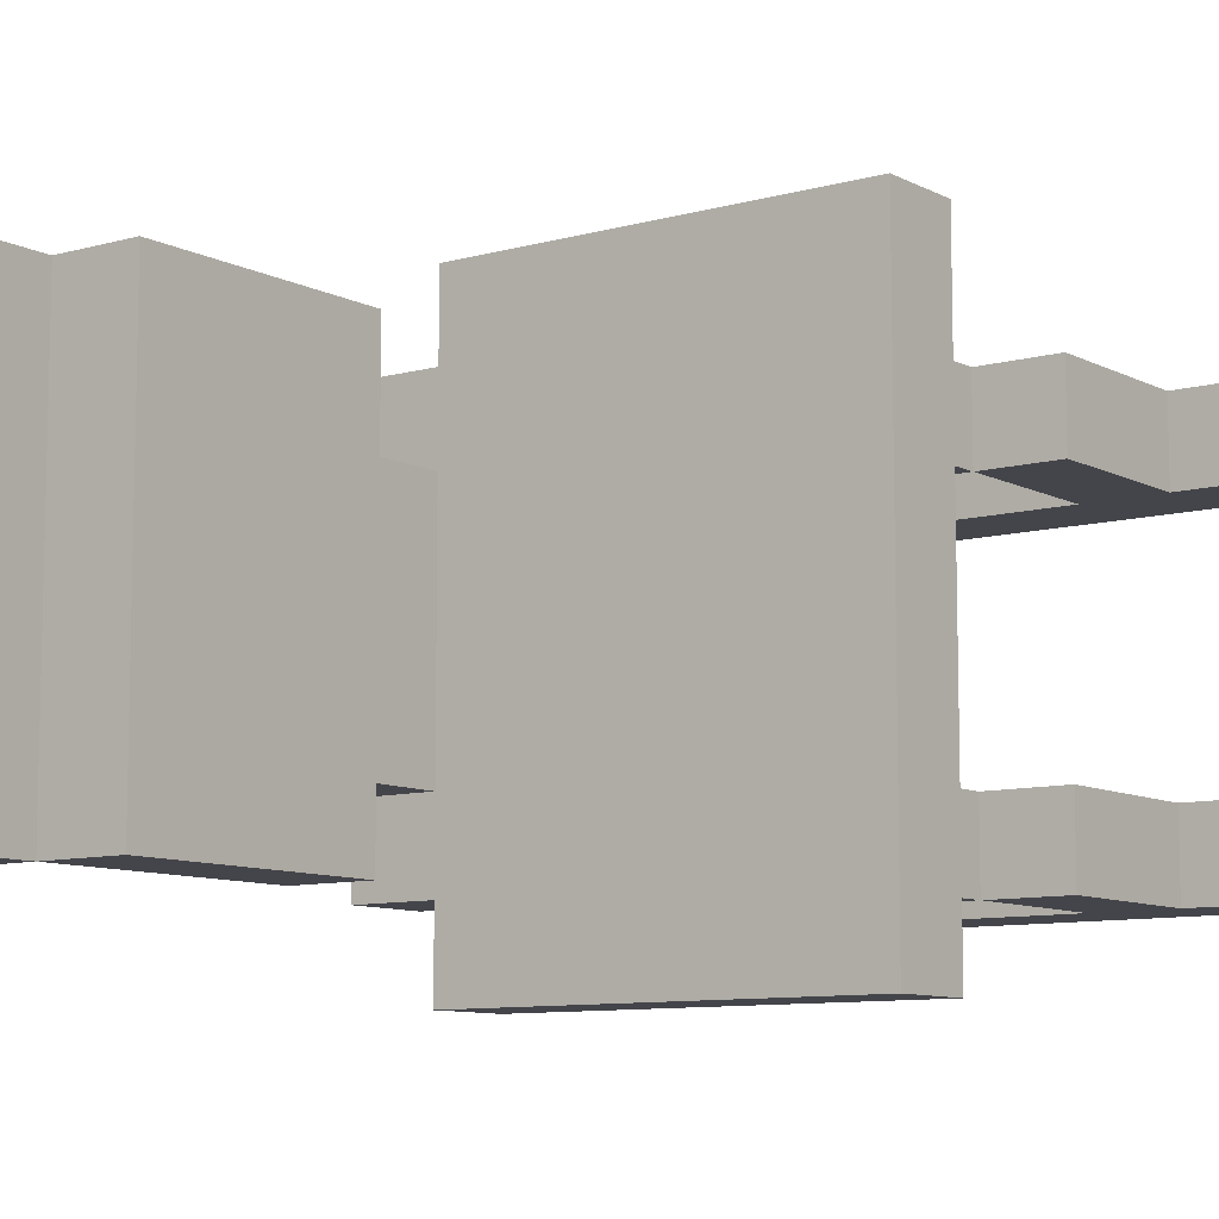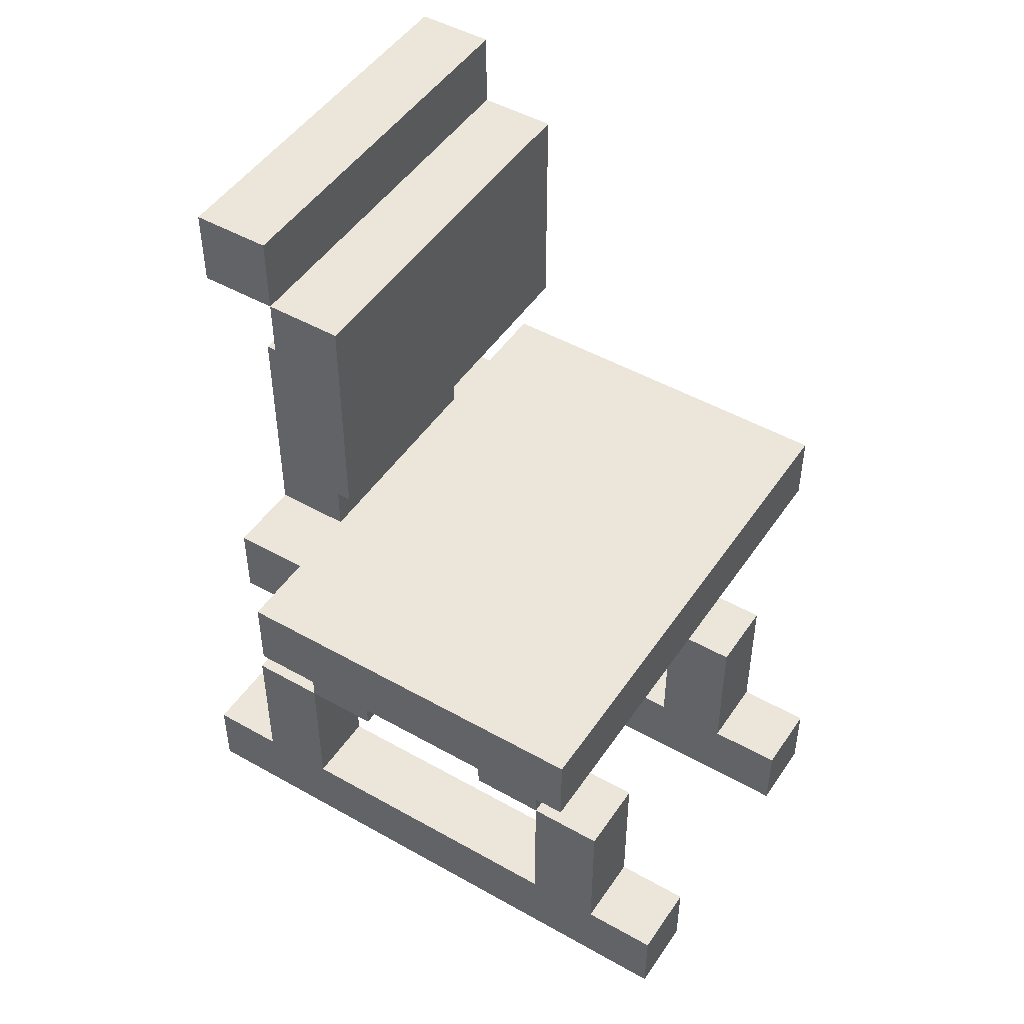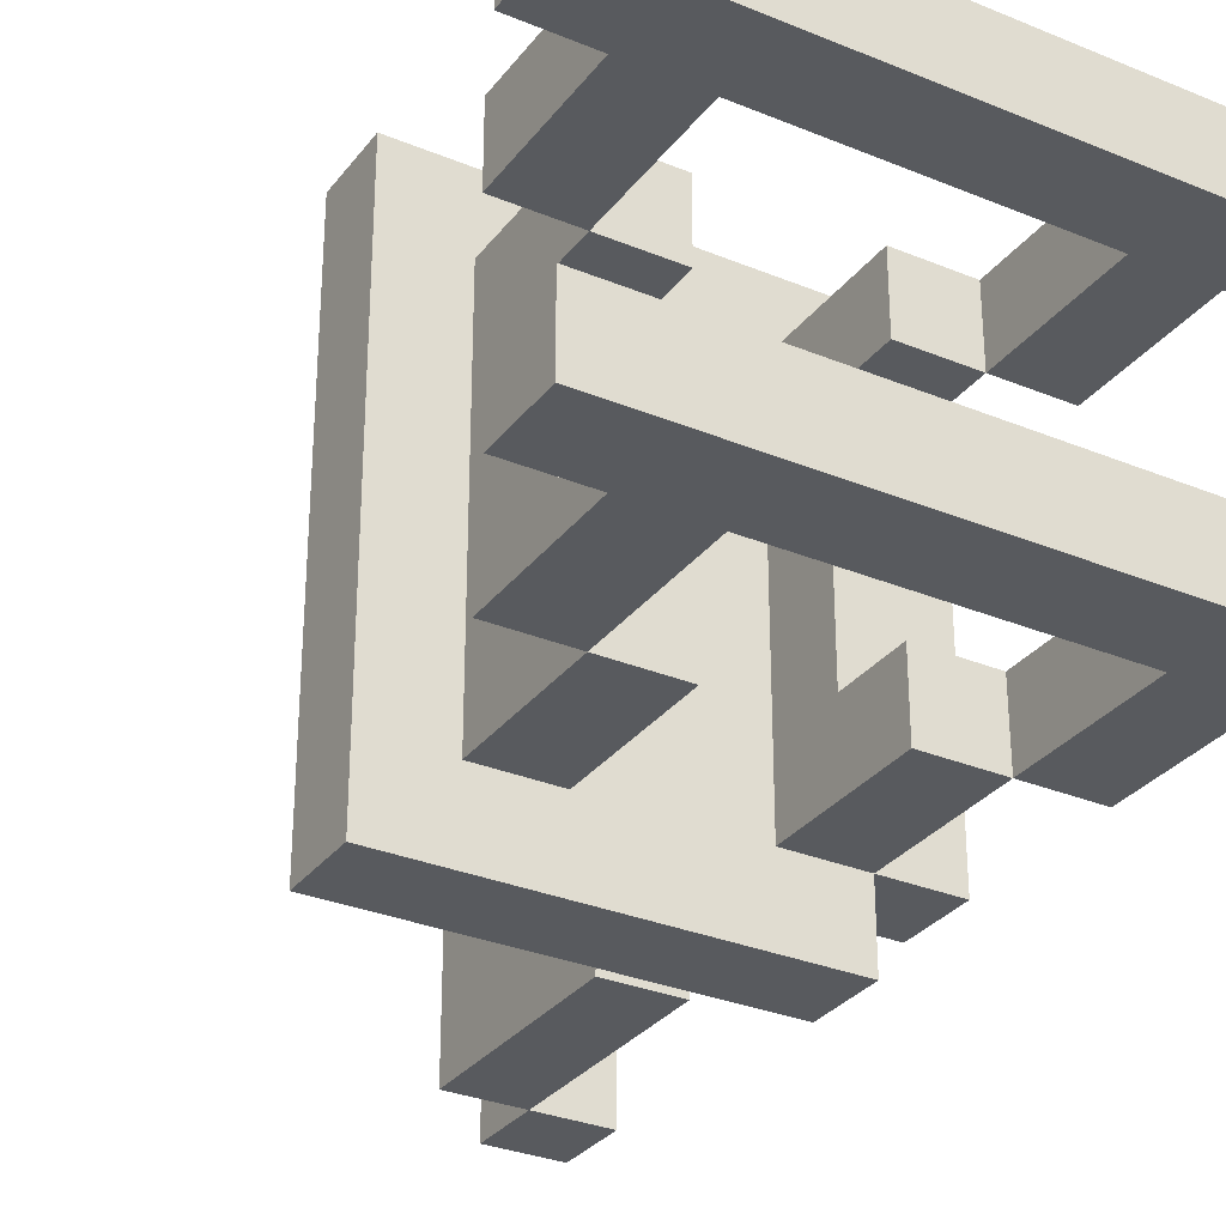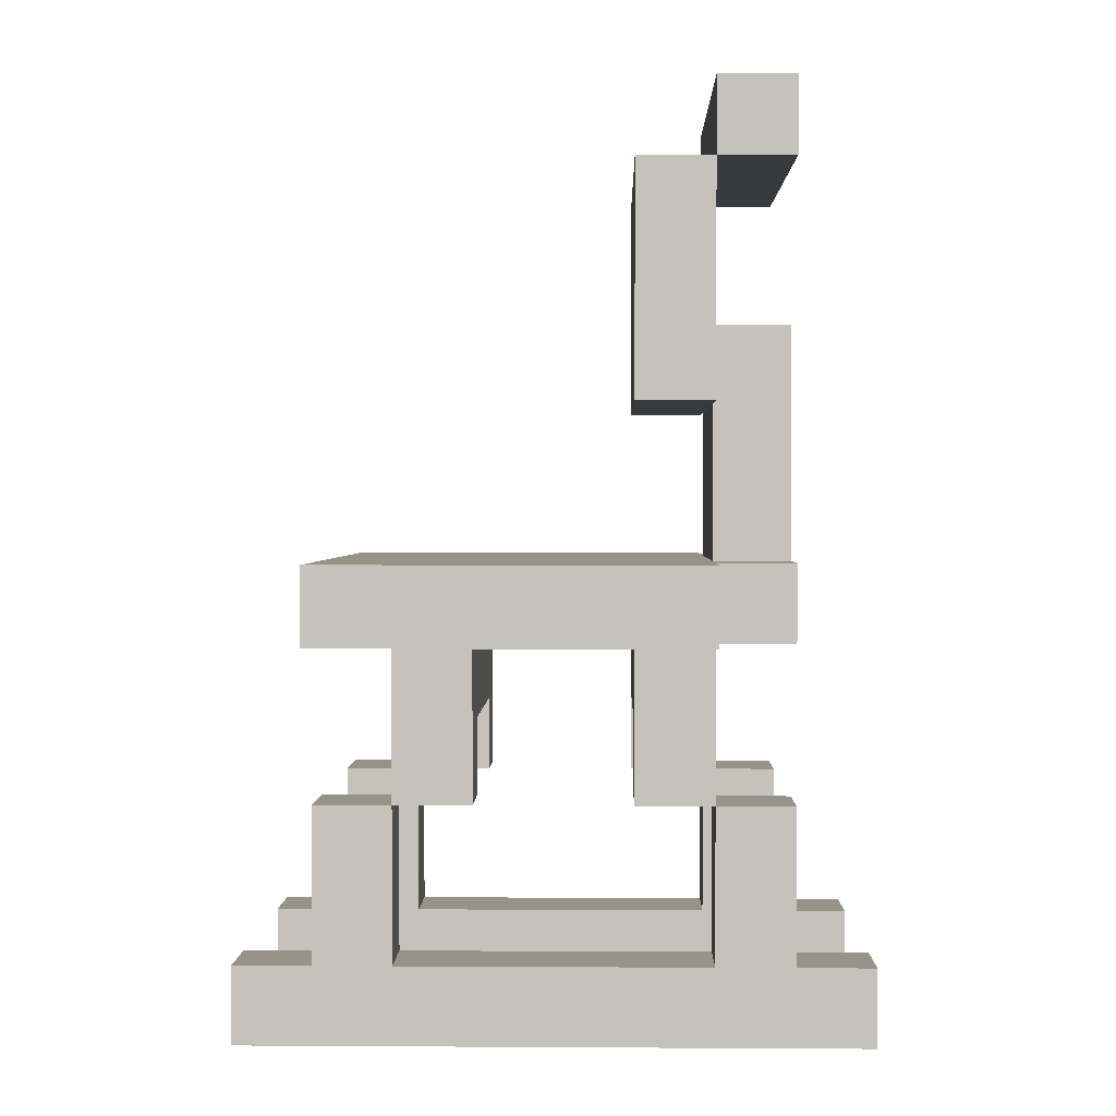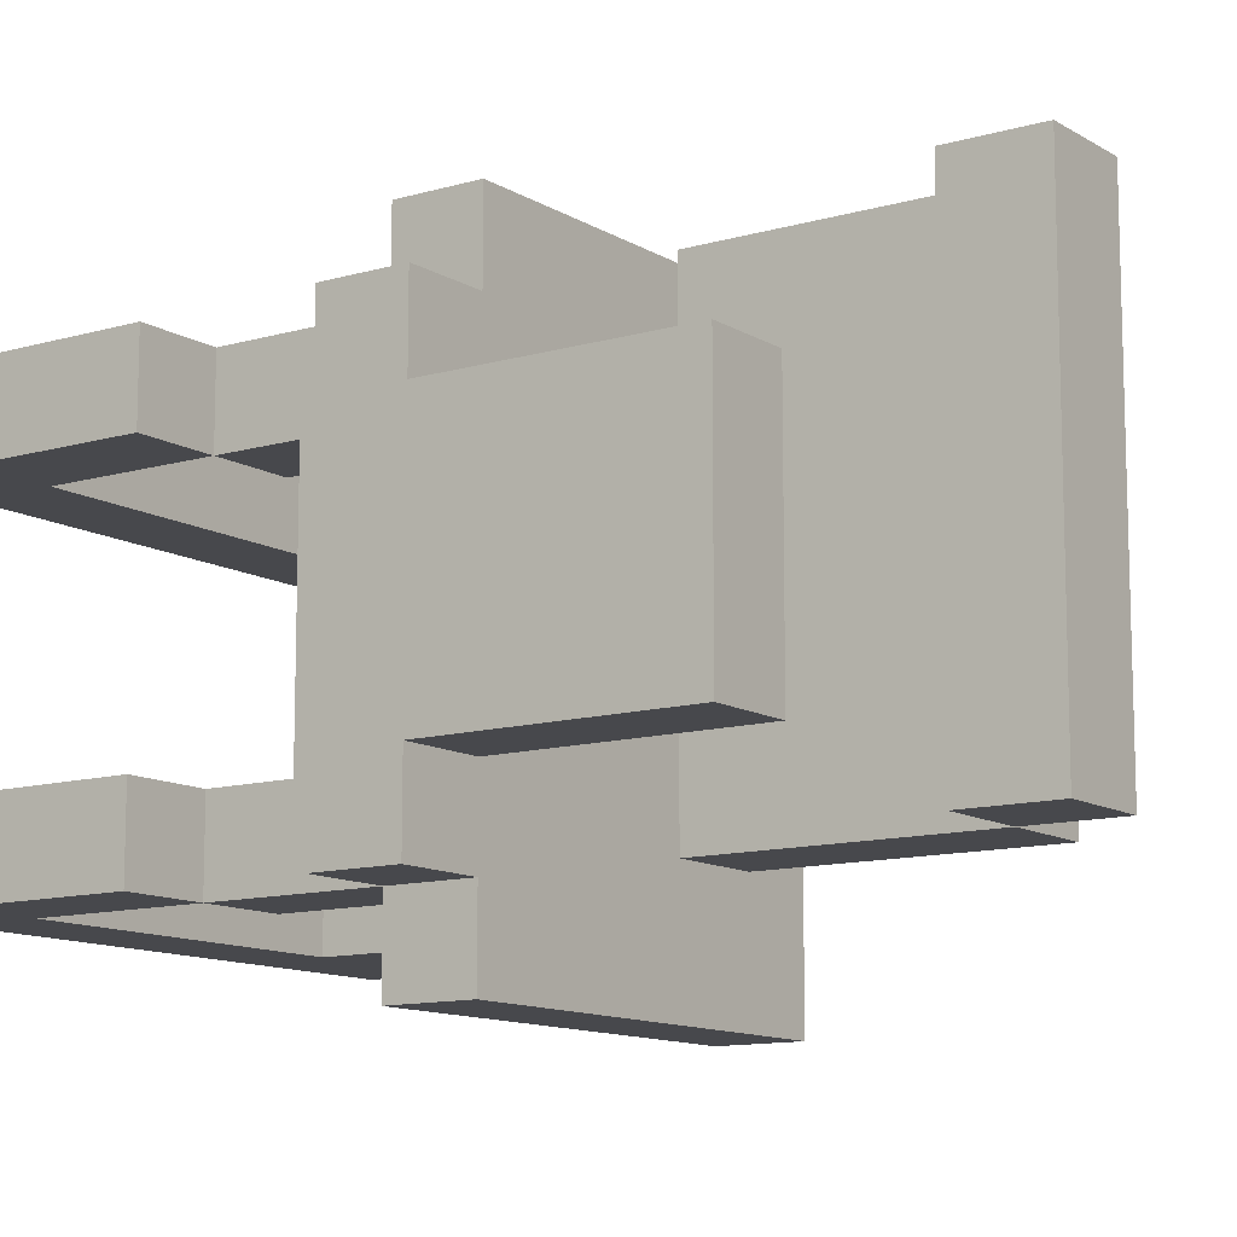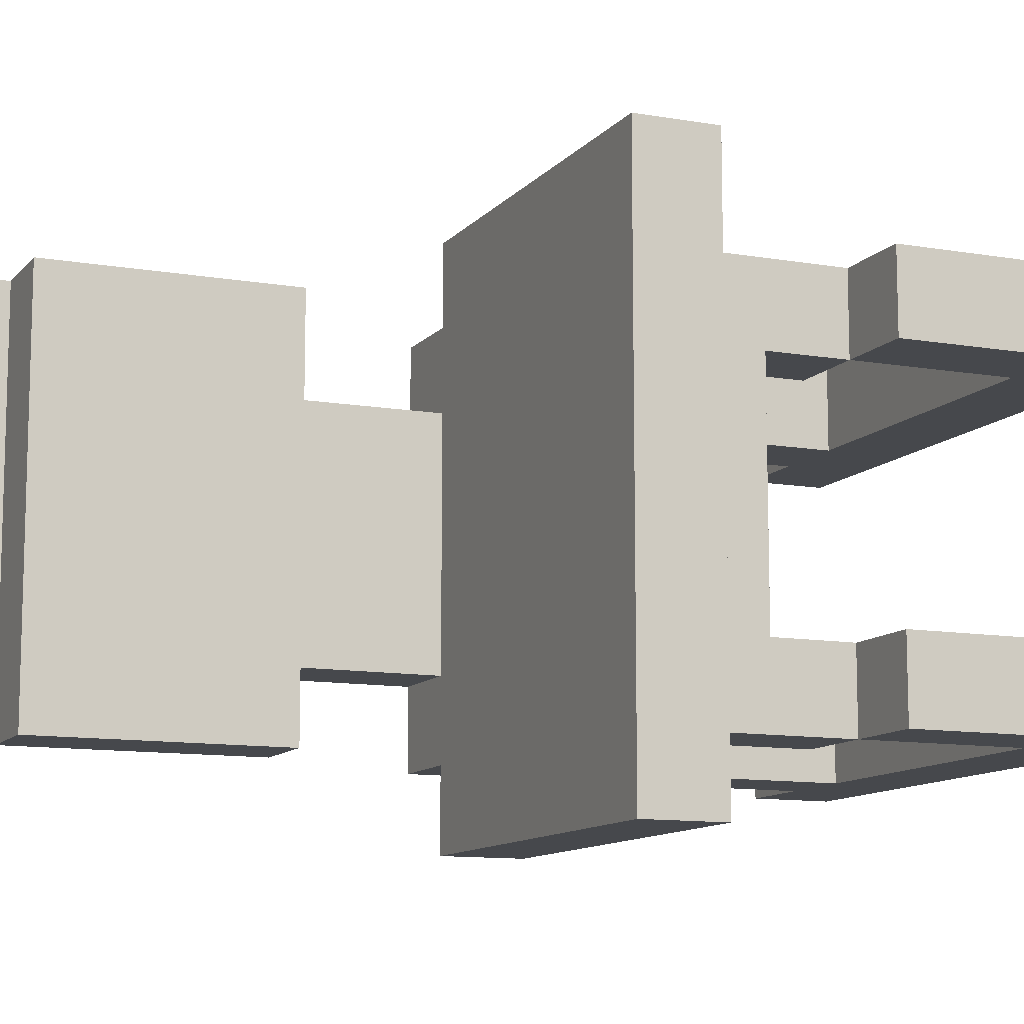
<metadata>
{"format":"obj","ext":"obj","renderer":"f3d","projection":"perspective","resolution":1024,"background":"white","views":[{"elev":-9.2,"azim":-143.3,"up":"+Z"},{"elev":48.0,"azim":-147.6,"up":"+Y"},{"elev":-30.9,"azim":-30.6,"up":"+Z"},{"elev":1.4,"azim":1.3,"up":"+Y"},{"elev":-11.6,"azim":125.2,"up":"+Z"},{"elev":-11.1,"azim":-113.3,"up":"+Z"}]}
</metadata>
<code>
o
v -5.1 0.1 0
v -5.1 0.1 -0.1
v -5.1 0.1 -0.4
v -5.1 0.1 -0.5
v -5.1 0.2 0
v -5.1 0.2 -0.1
v -5.1 0.2 -0.4
v -5.1 0.2 -0.5
v -5 0.2 0
v -5 0.2 -0.1
v -5 0.2 -0.4
v -5 0.2 -0.5
v -5 0.4 0
v -5 0.4 -0.1
v -5 0.4 -0.4
v -5 0.4 -0.5
v -5 0.6 0.1
v -5 0.6 -0.6
v -5 0.7 0.1
v -5 0.7 -0.6
v -4.9 0.4 0
v -4.9 0.4 -0.1
v -4.9 0.4 -0.4
v -4.9 0.4 -0.5
v -4.9 0.5 -0.1
v -4.9 0.5 -0.4
v -4.9 0.6 0
v -4.9 0.6 -0.5
v -4.6 0.4 0
v -4.6 0.4 -0.1
v -4.6 0.4 -0.4
v -4.6 0.4 -0.5
v -4.6 0.5 -0.1
v -4.6 0.5 -0.4
v -4.6 0.6 0
v -4.6 0.6 -0.5
v -4.6 0.9 0
v -4.6 0.9 -0.5
v -4.6 1.2 0
v -4.6 1.2 -0.5
v -4.5 0.2 0
v -4.5 0.2 -0.1
v -4.5 0.2 -0.4
v -4.5 0.2 -0.5
v -4.5 0.4 0
v -4.5 0.4 -0.1
v -4.5 0.4 -0.4
v -4.5 0.4 -0.5
v -4.5 0.7 -0.1
v -4.5 0.7 -0.4
v -4.5 0.9 -0.1
v -4.5 0.9 -0.4
v -4.5 1.2 0
v -4.5 1.2 -0.5
v -4.5 1.3 0
v -4.5 1.3 -0.5
v -4.9 0.2 0
v -4.9 0.2 -0.1
v -4.9 0.2 -0.4
v -4.9 0.2 -0.5
v -4.9 0.4 0
v -4.9 0.4 -0.1
v -4.9 0.4 -0.4
v -4.9 0.4 -0.5
v -4.8 0.4 0
v -4.8 0.4 -0.1
v -4.8 0.4 -0.4
v -4.8 0.4 -0.5
v -4.8 0.5 -0.1
v -4.8 0.5 -0.4
v -4.8 0.6 0
v -4.8 0.6 -0.5
v -4.5 0.4 0
v -4.5 0.4 -0.1
v -4.5 0.4 -0.4
v -4.5 0.4 -0.5
v -4.5 0.5 -0.1
v -4.5 0.5 -0.4
v -4.5 0.6 0.1
v -4.5 0.6 0
v -4.5 0.6 -0.5
v -4.5 0.6 -0.6
v -4.5 0.7 0.1
v -4.5 0.7 0
v -4.5 0.7 -0.5
v -4.5 0.7 -0.6
v -4.5 0.9 0
v -4.5 0.9 -0.1
v -4.5 0.9 -0.4
v -4.5 0.9 -0.5
v -4.5 1 -0.1
v -4.5 1 -0.4
v -4.5 1.2 0
v -4.5 1.2 -0.5
v -4.4 0.2 0
v -4.4 0.2 -0.1
v -4.4 0.2 -0.4
v -4.4 0.2 -0.5
v -4.4 0.4 0
v -4.4 0.4 -0.1
v -4.4 0.4 -0.4
v -4.4 0.4 -0.5
v -4.4 0.6 0
v -4.4 0.6 -0.5
v -4.4 0.7 0
v -4.4 0.7 -0.1
v -4.4 0.7 -0.4
v -4.4 0.7 -0.5
v -4.4 1 -0.1
v -4.4 1 -0.4
v -4.4 1.2 0
v -4.4 1.2 -0.5
v -4.4 1.3 0
v -4.4 1.3 -0.5
v -4.3 0.1 0
v -4.3 0.1 -0.1
v -4.3 0.1 -0.4
v -4.3 0.1 -0.5
v -4.3 0.2 0
v -4.3 0.2 -0.1
v -4.3 0.2 -0.4
v -4.3 0.2 -0.5
v -5 0.6 0.1
v -5 0.7 0.1
v -4.5 0.6 0.1
v -4.5 0.7 0.1
v -5.1 0.1 0
v -5.1 0.2 0
v -5 0.2 0
v -5 0.4 0
v -4.9 0.2 0
v -4.9 0.4 0
v -4.9 0.6 0
v -4.8 0.4 0
v -4.8 0.6 0
v -4.6 0.4 0
v -4.6 0.6 0
v -4.6 0.9 0
v -4.6 1.2 0
v -4.5 0.2 0
v -4.5 0.4 0
v -4.5 0.6 0
v -4.5 0.7 0
v -4.5 0.9 0
v -4.5 1.2 0
v -4.5 1.3 0
v -4.4 0.2 0
v -4.4 0.4 0
v -4.4 0.6 0
v -4.4 0.7 0
v -4.4 1.2 0
v -4.4 1.3 0
v -4.3 0.1 0
v -4.3 0.2 0
v -4.5 0.7 -0.1
v -4.5 0.9 -0.1
v -4.5 1 -0.1
v -4.4 0.7 -0.1
v -4.4 1 -0.1
v -5.1 0.1 -0.4
v -5.1 0.2 -0.4
v -5 0.2 -0.4
v -5 0.4 -0.4
v -4.9 0.2 -0.4
v -4.9 0.4 -0.4
v -4.9 0.5 -0.4
v -4.8 0.4 -0.4
v -4.8 0.5 -0.4
v -4.6 0.4 -0.4
v -4.6 0.5 -0.4
v -4.5 0.2 -0.4
v -4.5 0.4 -0.4
v -4.5 0.5 -0.4
v -4.4 0.2 -0.4
v -4.4 0.4 -0.4
v -4.3 0.1 -0.4
v -4.3 0.2 -0.4
v -5.1 0.1 -0.1
v -5.1 0.2 -0.1
v -5 0.2 -0.1
v -5 0.4 -0.1
v -4.9 0.2 -0.1
v -4.9 0.4 -0.1
v -4.9 0.5 -0.1
v -4.8 0.4 -0.1
v -4.8 0.5 -0.1
v -4.6 0.4 -0.1
v -4.6 0.5 -0.1
v -4.5 0.2 -0.1
v -4.5 0.4 -0.1
v -4.5 0.5 -0.1
v -4.4 0.2 -0.1
v -4.4 0.4 -0.1
v -4.3 0.1 -0.1
v -4.3 0.2 -0.1
v -4.5 0.7 -0.4
v -4.5 0.9 -0.4
v -4.5 1 -0.4
v -4.4 0.7 -0.4
v -4.4 1 -0.4
v -5.1 0.1 -0.5
v -5.1 0.2 -0.5
v -5 0.2 -0.5
v -5 0.4 -0.5
v -4.9 0.2 -0.5
v -4.9 0.4 -0.5
v -4.9 0.6 -0.5
v -4.8 0.4 -0.5
v -4.8 0.6 -0.5
v -4.6 0.4 -0.5
v -4.6 0.6 -0.5
v -4.6 0.9 -0.5
v -4.6 1.2 -0.5
v -4.5 0.2 -0.5
v -4.5 0.4 -0.5
v -4.5 0.6 -0.5
v -4.5 0.7 -0.5
v -4.5 0.9 -0.5
v -4.5 1.2 -0.5
v -4.5 1.3 -0.5
v -4.4 0.2 -0.5
v -4.4 0.4 -0.5
v -4.4 0.6 -0.5
v -4.4 0.7 -0.5
v -4.4 1.2 -0.5
v -4.4 1.3 -0.5
v -4.3 0.1 -0.5
v -4.3 0.2 -0.5
v -5 0.6 -0.6
v -5 0.7 -0.6
v -4.5 0.6 -0.6
v -4.5 0.7 -0.6
v -5.1 0.1 0
v -4.3 0.1 0
v -5.1 0.1 -0.1
v -4.3 0.1 -0.1
v -5.1 0.1 -0.4
v -4.3 0.1 -0.4
v -5.1 0.1 -0.5
v -4.3 0.1 -0.5
v -4.9 0.4 0
v -4.8 0.4 0
v -4.6 0.4 0
v -4.5 0.4 0
v -4.9 0.4 -0.1
v -4.8 0.4 -0.1
v -4.6 0.4 -0.1
v -4.5 0.4 -0.1
v -4.9 0.4 -0.4
v -4.8 0.4 -0.4
v -4.6 0.4 -0.4
v -4.5 0.4 -0.4
v -4.9 0.4 -0.5
v -4.8 0.4 -0.5
v -4.6 0.4 -0.5
v -4.5 0.4 -0.5
v -4.9 0.5 -0.1
v -4.8 0.5 -0.1
v -4.6 0.5 -0.1
v -4.5 0.5 -0.1
v -4.9 0.5 -0.4
v -4.8 0.5 -0.4
v -4.6 0.5 -0.4
v -4.5 0.5 -0.4
v -5 0.6 0.1
v -4.5 0.6 0.1
v -4.9 0.6 0
v -4.8 0.6 0
v -4.6 0.6 0
v -4.5 0.6 0
v -4.4 0.6 0
v -4.9 0.6 -0.5
v -4.8 0.6 -0.5
v -4.6 0.6 -0.5
v -4.5 0.6 -0.5
v -4.4 0.6 -0.5
v -5 0.6 -0.6
v -4.5 0.6 -0.6
v -4.6 0.9 0
v -4.5 0.9 0
v -4.5 0.9 -0.1
v -4.5 0.9 -0.4
v -4.6 0.9 -0.5
v -4.5 0.9 -0.5
v -4.5 1.2 0
v -4.4 1.2 0
v -4.5 1.2 -0.5
v -4.4 1.2 -0.5
v -5.1 0.2 0
v -5 0.2 0
v -4.9 0.2 0
v -4.5 0.2 0
v -4.4 0.2 0
v -4.3 0.2 0
v -5.1 0.2 -0.1
v -5 0.2 -0.1
v -4.9 0.2 -0.1
v -4.5 0.2 -0.1
v -4.4 0.2 -0.1
v -4.3 0.2 -0.1
v -5.1 0.2 -0.4
v -5 0.2 -0.4
v -4.9 0.2 -0.4
v -4.5 0.2 -0.4
v -4.4 0.2 -0.4
v -4.3 0.2 -0.4
v -5.1 0.2 -0.5
v -5 0.2 -0.5
v -4.9 0.2 -0.5
v -4.5 0.2 -0.5
v -4.4 0.2 -0.5
v -4.3 0.2 -0.5
v -5 0.4 0
v -4.9 0.4 0
v -4.5 0.4 0
v -4.4 0.4 0
v -5 0.4 -0.1
v -4.9 0.4 -0.1
v -4.5 0.4 -0.1
v -4.4 0.4 -0.1
v -5 0.4 -0.4
v -4.9 0.4 -0.4
v -4.5 0.4 -0.4
v -4.4 0.4 -0.4
v -5 0.4 -0.5
v -4.9 0.4 -0.5
v -4.5 0.4 -0.5
v -4.4 0.4 -0.5
v -5 0.7 0.1
v -4.5 0.7 0.1
v -4.5 0.7 0
v -4.4 0.7 0
v -4.5 0.7 -0.1
v -4.4 0.7 -0.1
v -4.5 0.7 -0.4
v -4.4 0.7 -0.4
v -4.5 0.7 -0.5
v -4.4 0.7 -0.5
v -5 0.7 -0.6
v -4.5 0.7 -0.6
v -4.5 1 -0.1
v -4.4 1 -0.1
v -4.5 1 -0.4
v -4.4 1 -0.4
v -4.6 1.2 0
v -4.5 1.2 0
v -4.6 1.2 -0.5
v -4.5 1.2 -0.5
v -4.5 1.3 0
v -4.4 1.3 0
v -4.5 1.3 -0.5
v -4.4 1.3 -0.5
f 5 2 1
f 6 2 5
f 7 4 3
f 8 4 7
f 13 10 9
f 14 10 13
f 15 12 11
f 16 12 15
f 19 18 17
f 20 18 19
f 25 22 21
f 26 24 23
f 27 25 21
f 27 26 25
f 28 24 26
f 28 26 27
f 33 30 29
f 34 32 31
f 35 33 29
f 35 34 33
f 36 32 34
f 36 34 35
f 39 38 37
f 40 38 39
f 45 42 41
f 46 42 45
f 47 44 43
f 48 44 47
f 51 50 49
f 52 50 51
f 55 54 53
f 56 54 55
f 57 58 61
f 61 58 62
f 59 60 63
f 63 60 64
f 65 66 69
f 67 68 70
f 65 69 71
f 69 70 71
f 70 68 72
f 71 70 72
f 73 74 77
f 75 76 78
f 73 77 80
f 77 78 80
f 78 76 81
f 80 78 81
f 79 80 83
f 83 80 84
f 81 82 85
f 85 82 86
f 87 88 91
f 89 90 92
f 87 91 93
f 91 92 93
f 92 90 94
f 93 92 94
f 95 96 99
f 99 96 100
f 97 98 101
f 101 98 102
f 103 104 105
f 105 104 106
f 106 104 107
f 107 104 108
f 106 107 109
f 109 107 110
f 111 112 113
f 113 112 114
f 115 116 119
f 119 116 120
f 117 118 121
f 121 118 122
f 125 124 123
f 126 124 125
f 129 128 127
f 131 129 127
f 131 130 129
f 132 130 131
f 134 133 132
f 135 133 134
f 140 131 127
f 141 137 136
f 142 137 141
f 144 139 138
f 145 139 144
f 147 140 127
f 147 141 140
f 148 141 147
f 149 143 142
f 150 143 149
f 151 146 145
f 152 146 151
f 153 147 127
f 154 147 153
f 158 156 155
f 158 157 156
f 159 157 158
f 162 161 160
f 164 162 160
f 164 163 162
f 165 163 164
f 167 166 165
f 168 166 167
f 171 164 160
f 172 170 169
f 173 170 172
f 174 171 160
f 174 172 171
f 175 172 174
f 176 174 160
f 177 174 176
f 178 179 180
f 178 180 182
f 180 181 182
f 182 181 183
f 183 184 185
f 185 184 186
f 178 182 189
f 187 188 190
f 190 188 191
f 178 189 192
f 189 190 192
f 192 190 193
f 178 192 194
f 194 192 195
f 196 197 199
f 197 198 199
f 199 198 200
f 201 202 203
f 201 203 205
f 203 204 205
f 205 204 206
f 206 207 208
f 208 207 209
f 201 205 214
f 210 211 215
f 215 211 216
f 212 213 218
f 218 213 219
f 201 214 221
f 214 215 221
f 221 215 222
f 216 217 223
f 223 217 224
f 219 220 225
f 225 220 226
f 201 221 227
f 227 221 228
f 229 230 231
f 231 230 232
f 235 234 233
f 236 234 235
f 239 238 237
f 240 238 239
f 245 242 241
f 246 242 245
f 247 244 243
f 248 244 247
f 253 250 249
f 254 250 253
f 255 252 251
f 256 252 255
f 261 258 257
f 262 258 261
f 263 260 259
f 264 260 263
f 267 266 265
f 268 266 267
f 269 266 268
f 270 266 269
f 272 267 265
f 273 269 268
f 274 269 273
f 275 271 270
f 276 271 275
f 277 274 273
f 277 272 265
f 277 275 274
f 277 273 272
f 278 275 277
f 281 280 279
f 282 281 279
f 283 282 279
f 284 282 283
f 287 286 285
f 288 286 287
f 289 290 295
f 295 290 296
f 291 292 297
f 297 292 298
f 293 294 299
f 299 294 300
f 301 302 307
f 307 302 308
f 303 304 309
f 309 304 310
f 305 306 311
f 311 306 312
f 313 314 317
f 317 314 318
f 315 316 319
f 319 316 320
f 321 322 325
f 325 322 326
f 323 324 327
f 327 324 328
f 329 330 331
f 329 331 333
f 331 332 333
f 333 332 334
f 329 333 335
f 329 335 337
f 335 336 337
f 337 336 338
f 329 337 339
f 339 337 340
f 341 342 343
f 343 342 344
f 345 346 347
f 347 346 348
f 349 350 351
f 351 350 352

</code>
